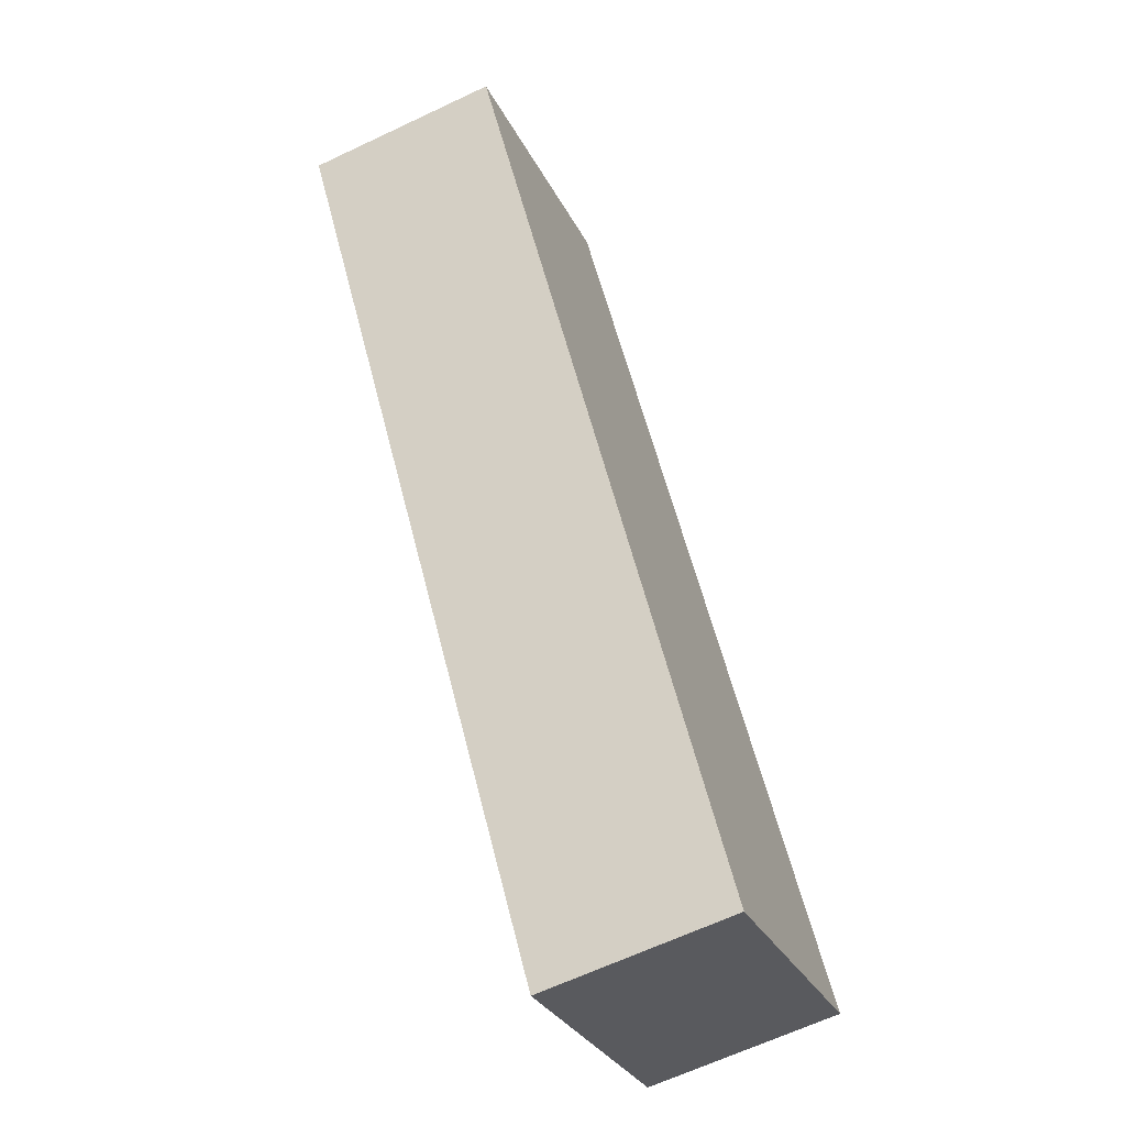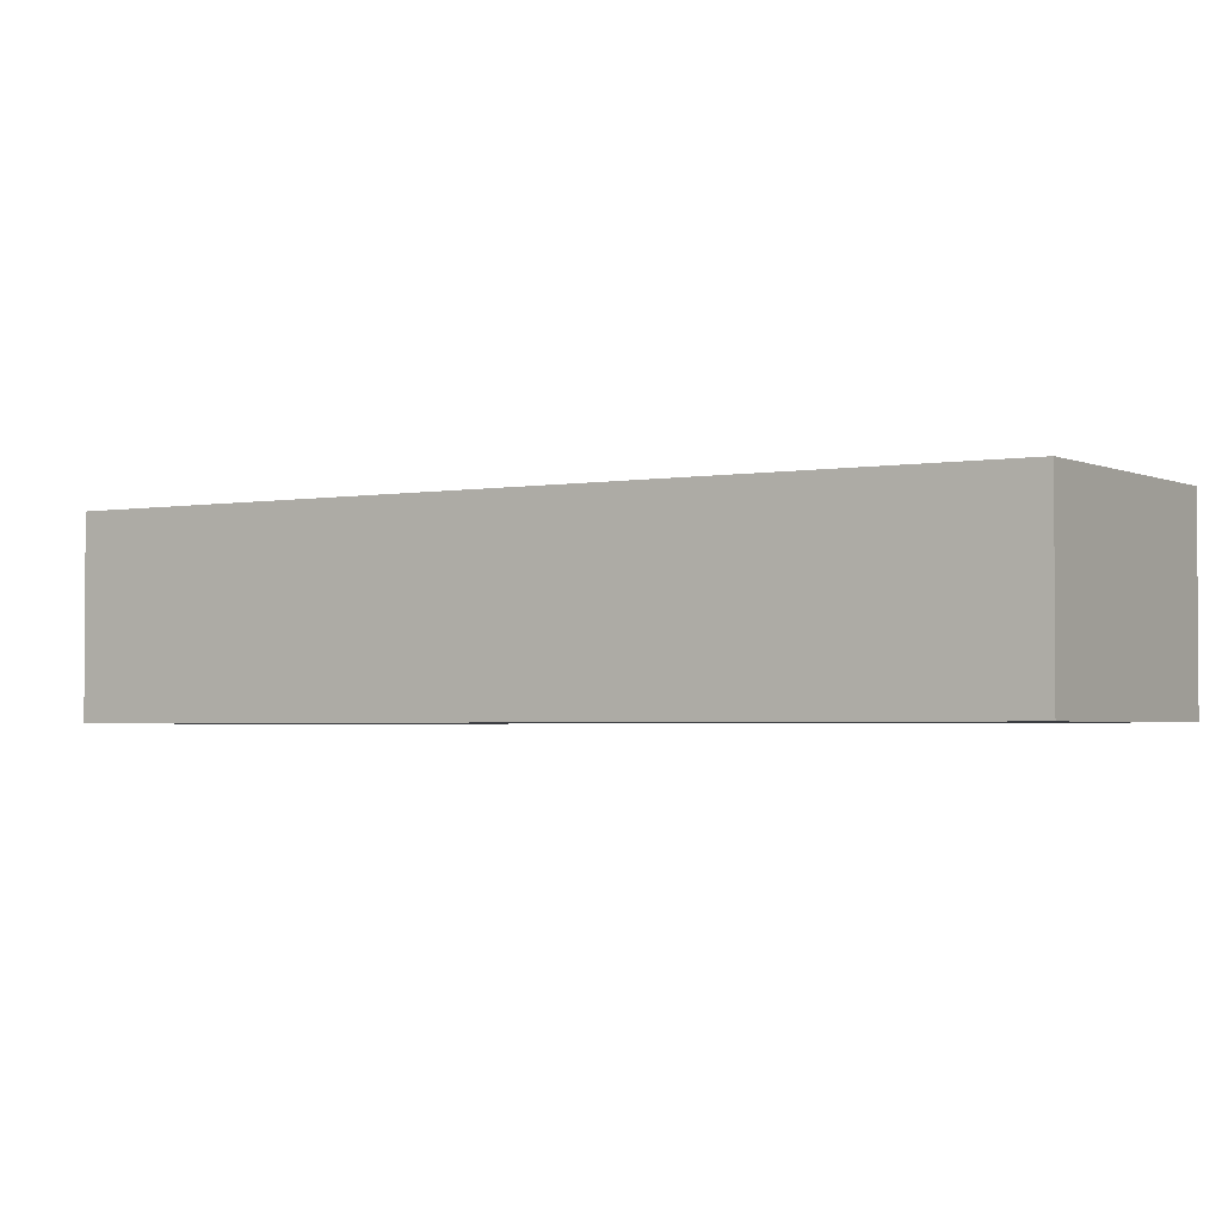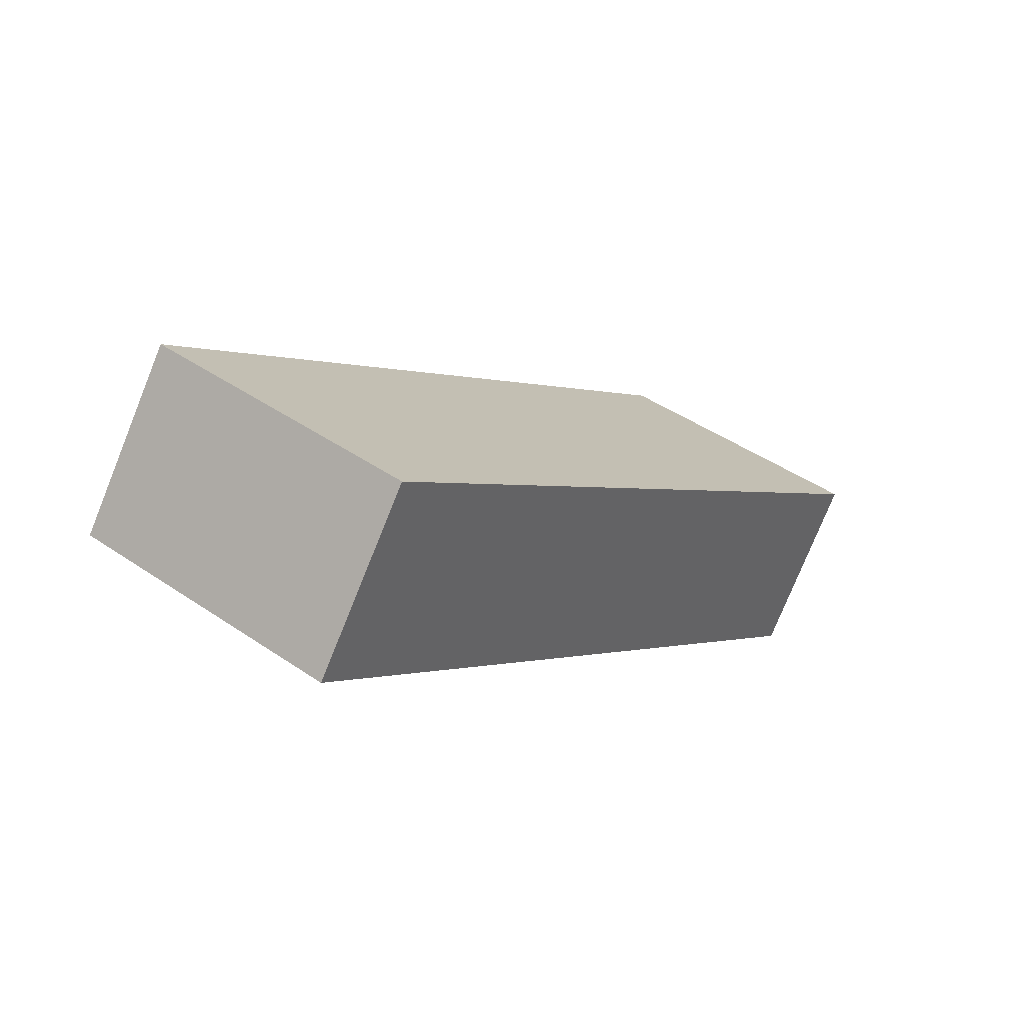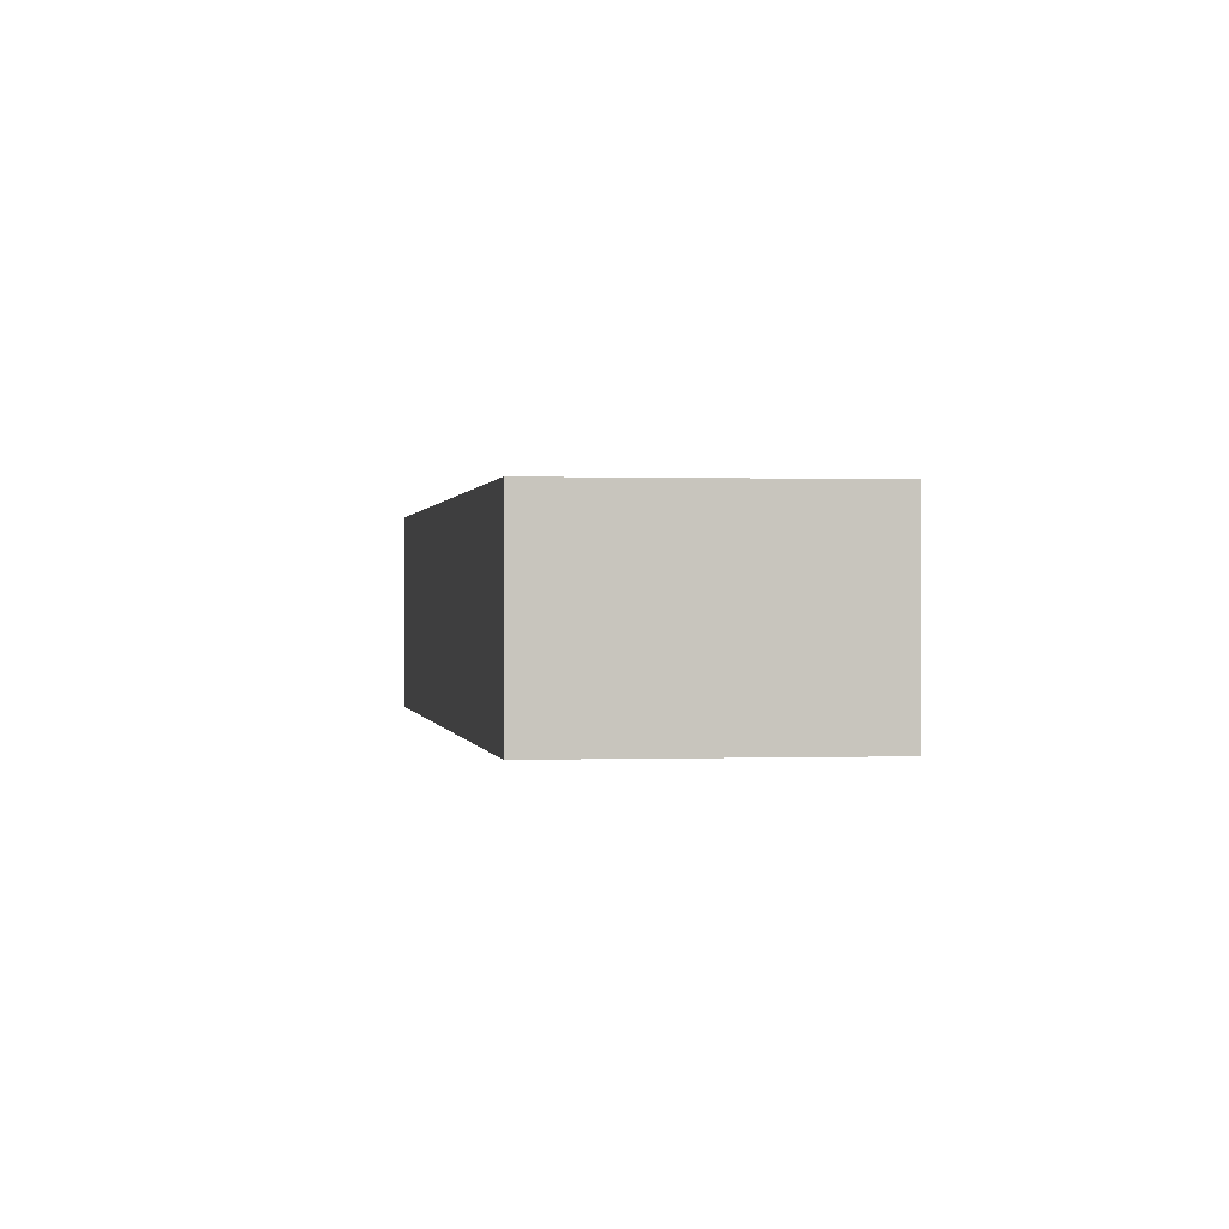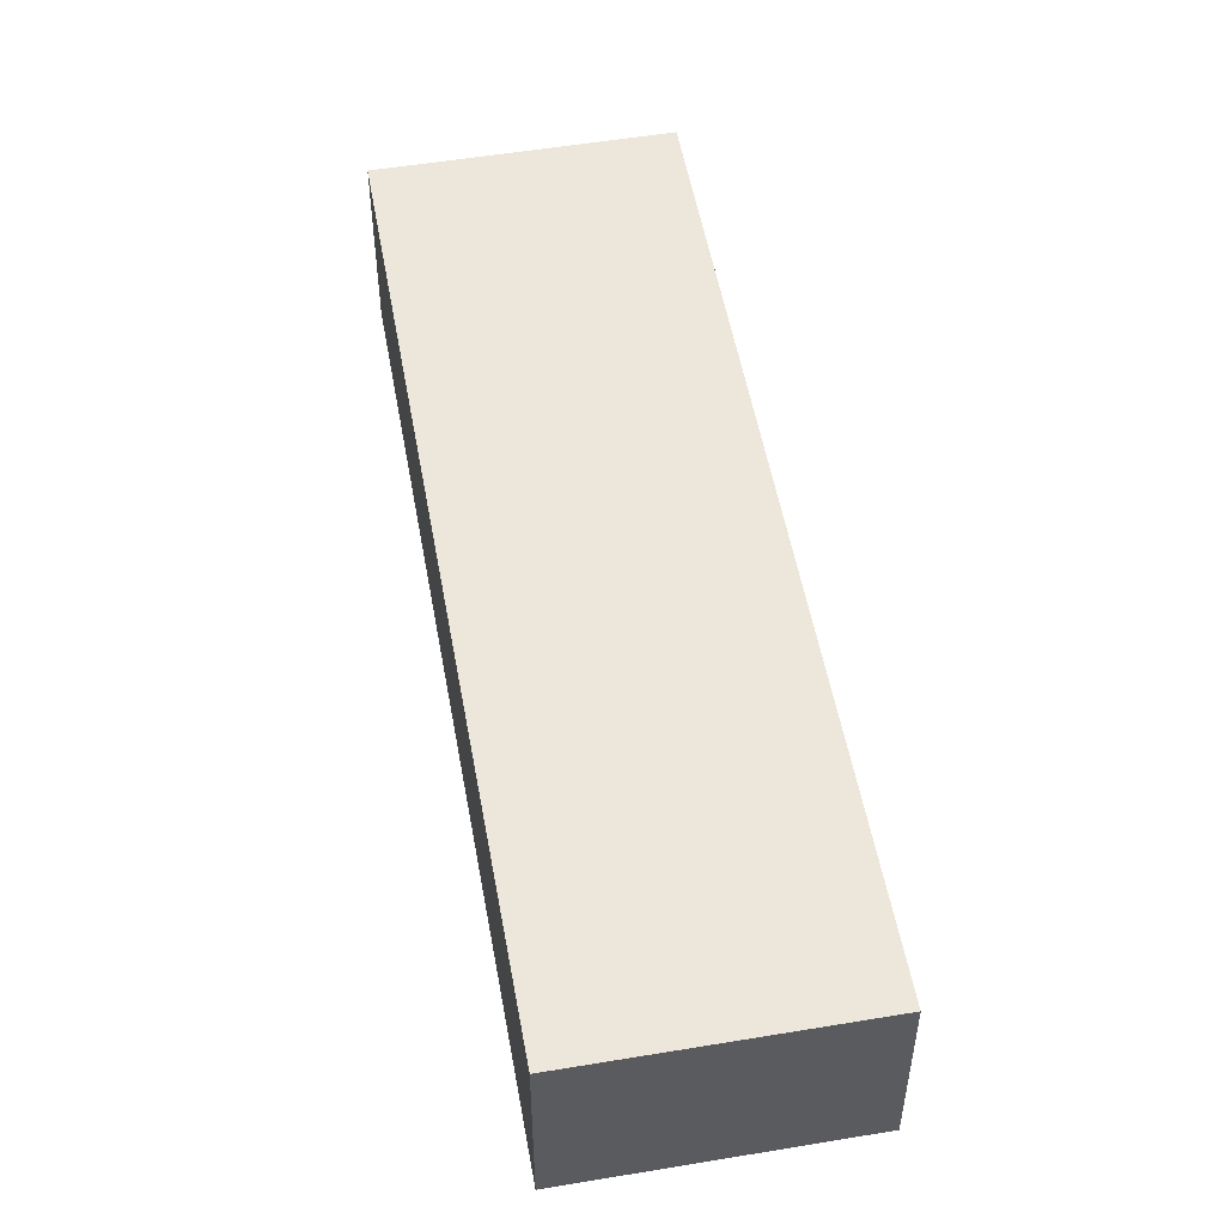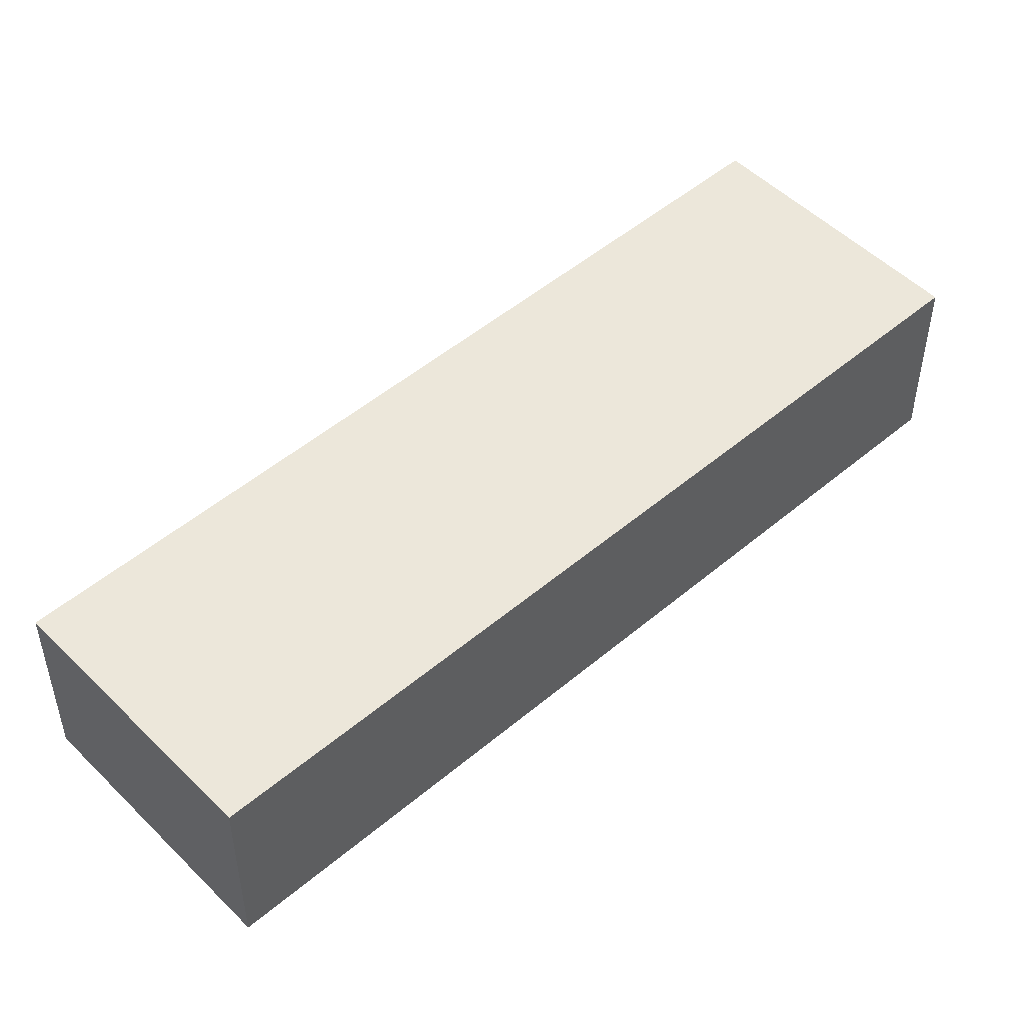
<metadata>
{"format":"obj","ext":"obj","renderer":"f3d","projection":"perspective","resolution":1024,"background":"white","views":[{"elev":-64.1,"azim":115.6,"up":"+Z"},{"elev":-2.5,"azim":-24.2,"up":"+Y"},{"elev":-76.4,"azim":-22.0,"up":"+Z"},{"elev":0.3,"azim":25.1,"up":"+Y"},{"elev":53.0,"azim":23.3,"up":"+Y"},{"elev":50.4,"azim":80.7,"up":"+Y"}]}
</metadata>
<code>
v  0 5.087 3.115e-16
v  20.2 5.087 16.6
v  6.422 5.087 -4.244
v  13.78 5.087 20.85
v  6.422 2.599e-16 -4.244
v  0 0 0
v  13.78 -1.277e-15 20.85
v  20.2 -1.017e-15 16.6
g defaultobject
f 1 2 3
f 2 1 4
f 5 1 3
f 1 5 6
f 6 4 1
f 4 6 7
f 7 2 4
f 2 7 8
f 8 3 2
f 3 8 5
f 8 6 5
f 6 8 7

</code>
